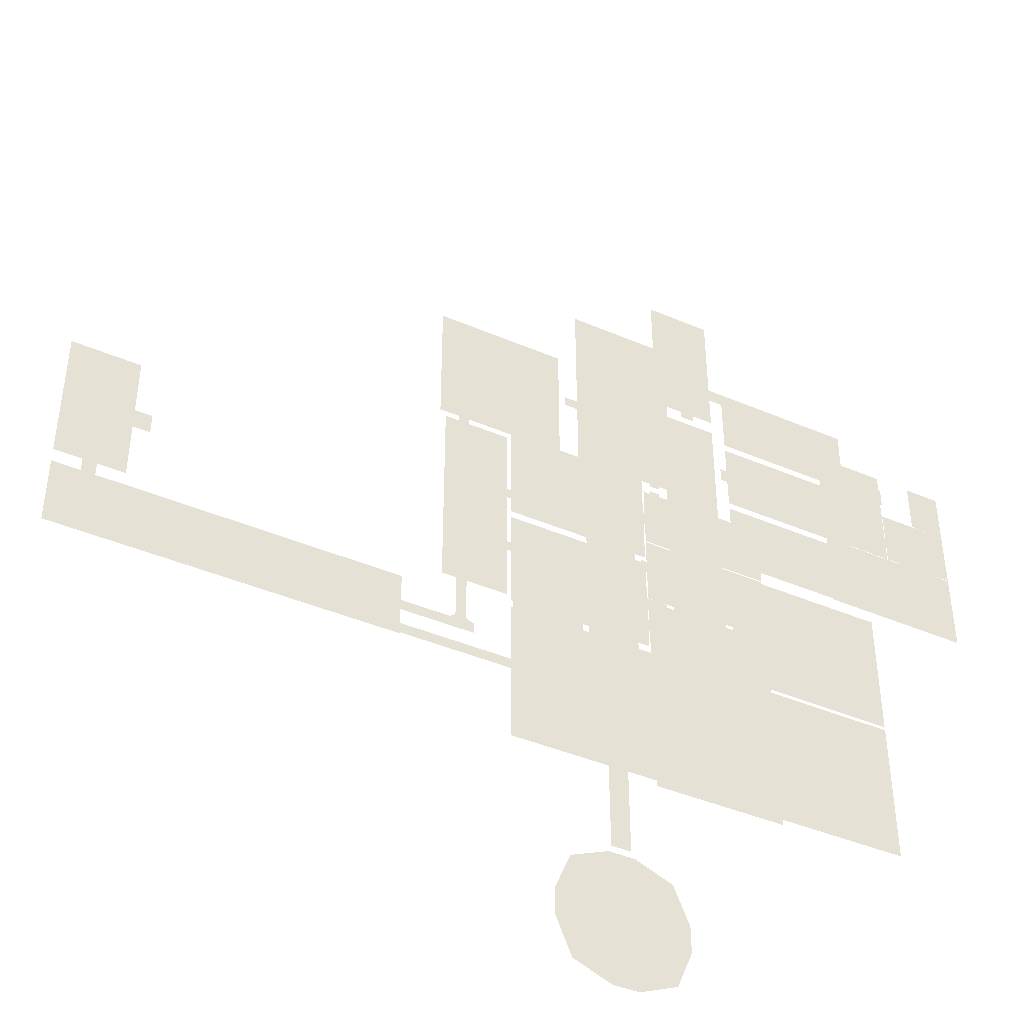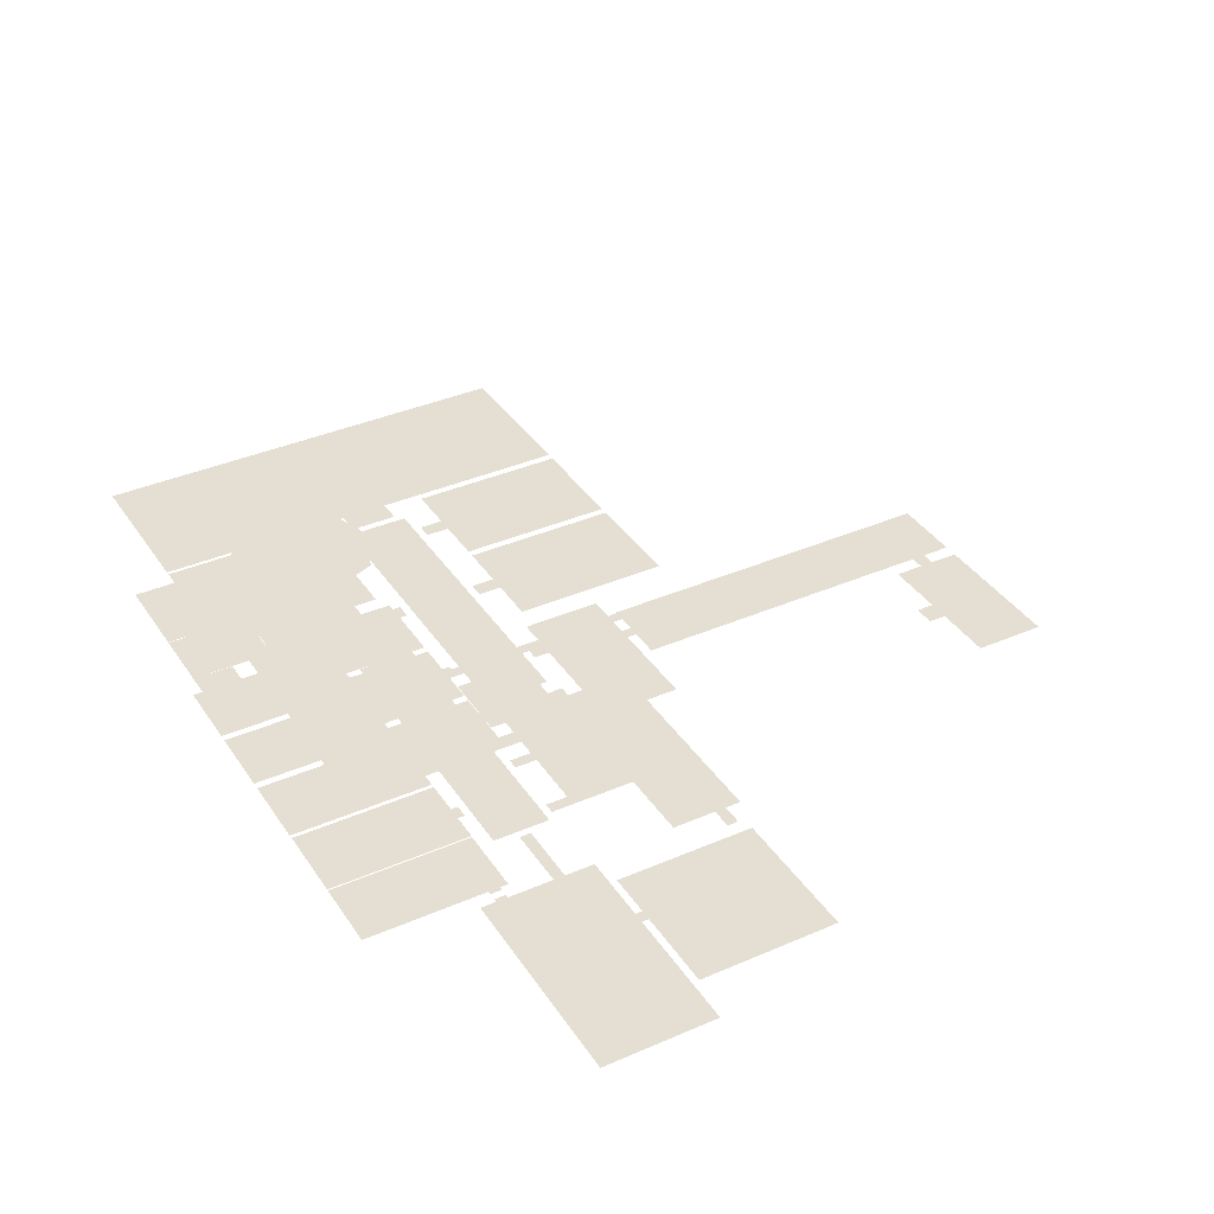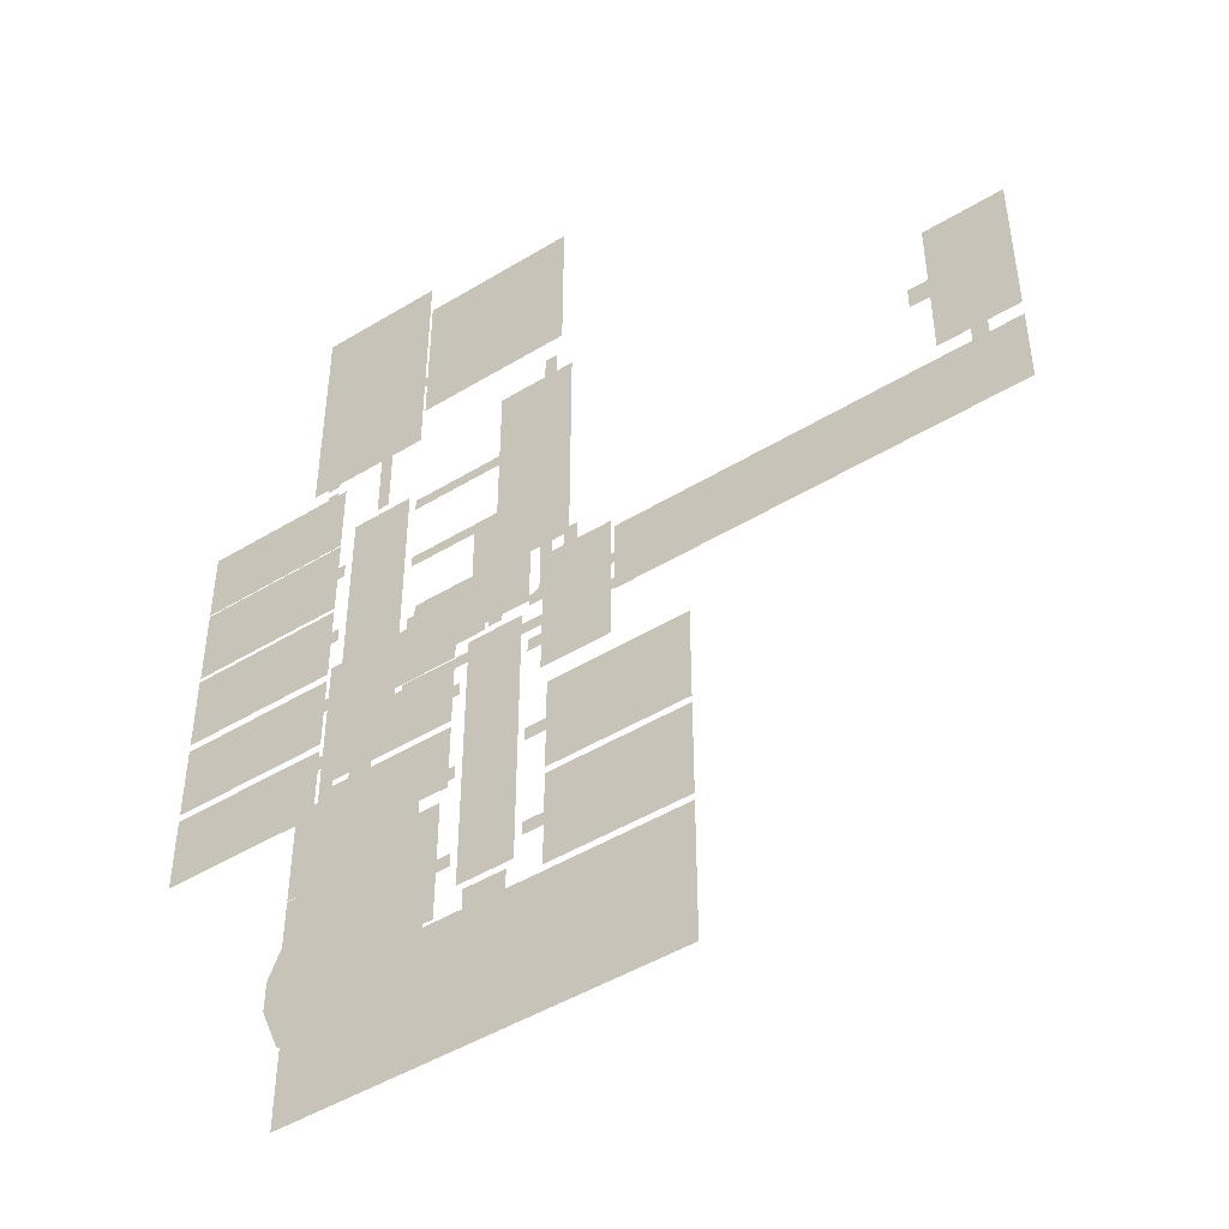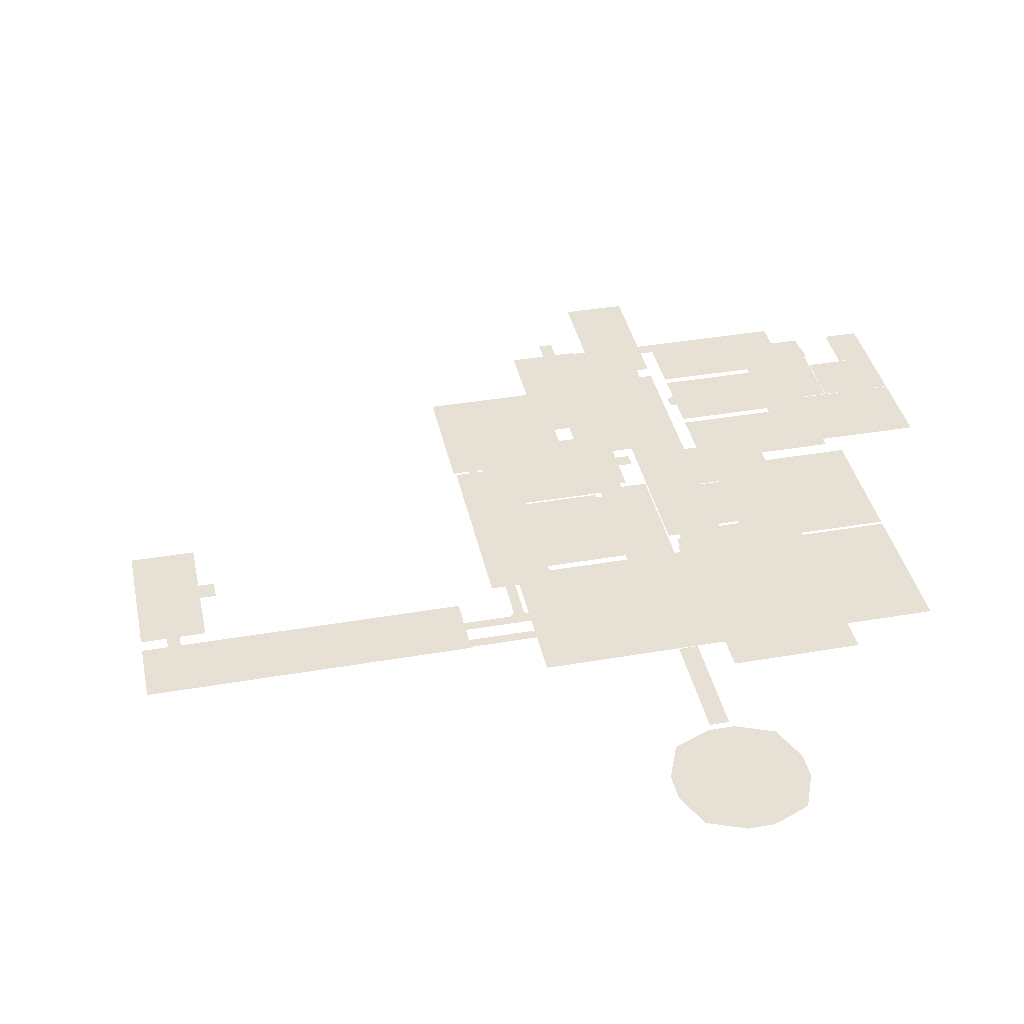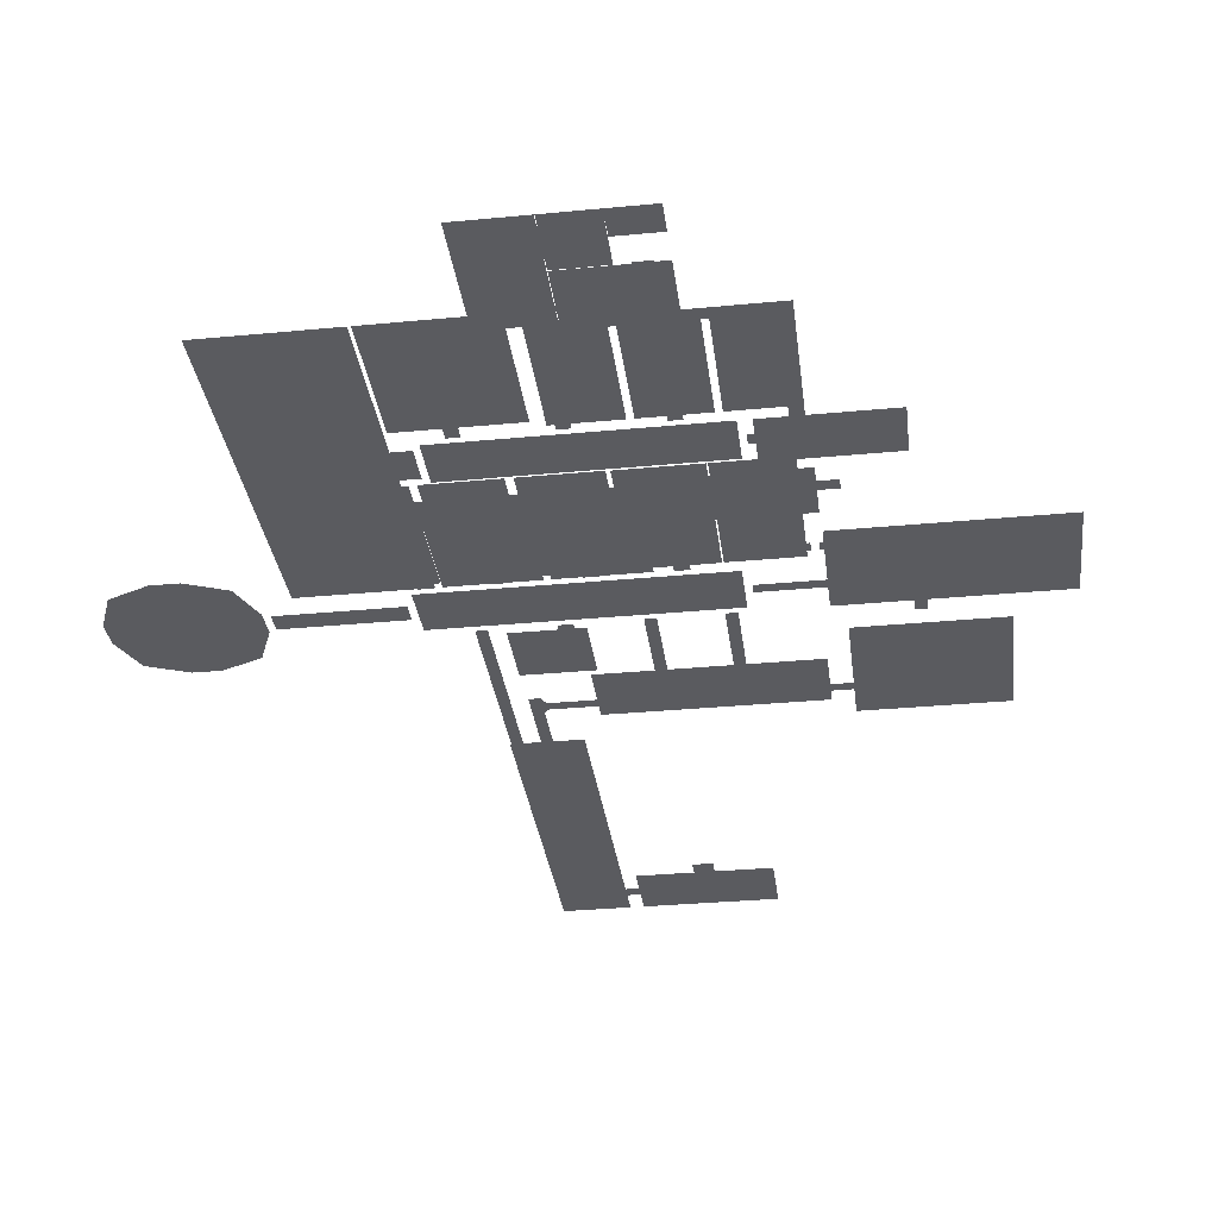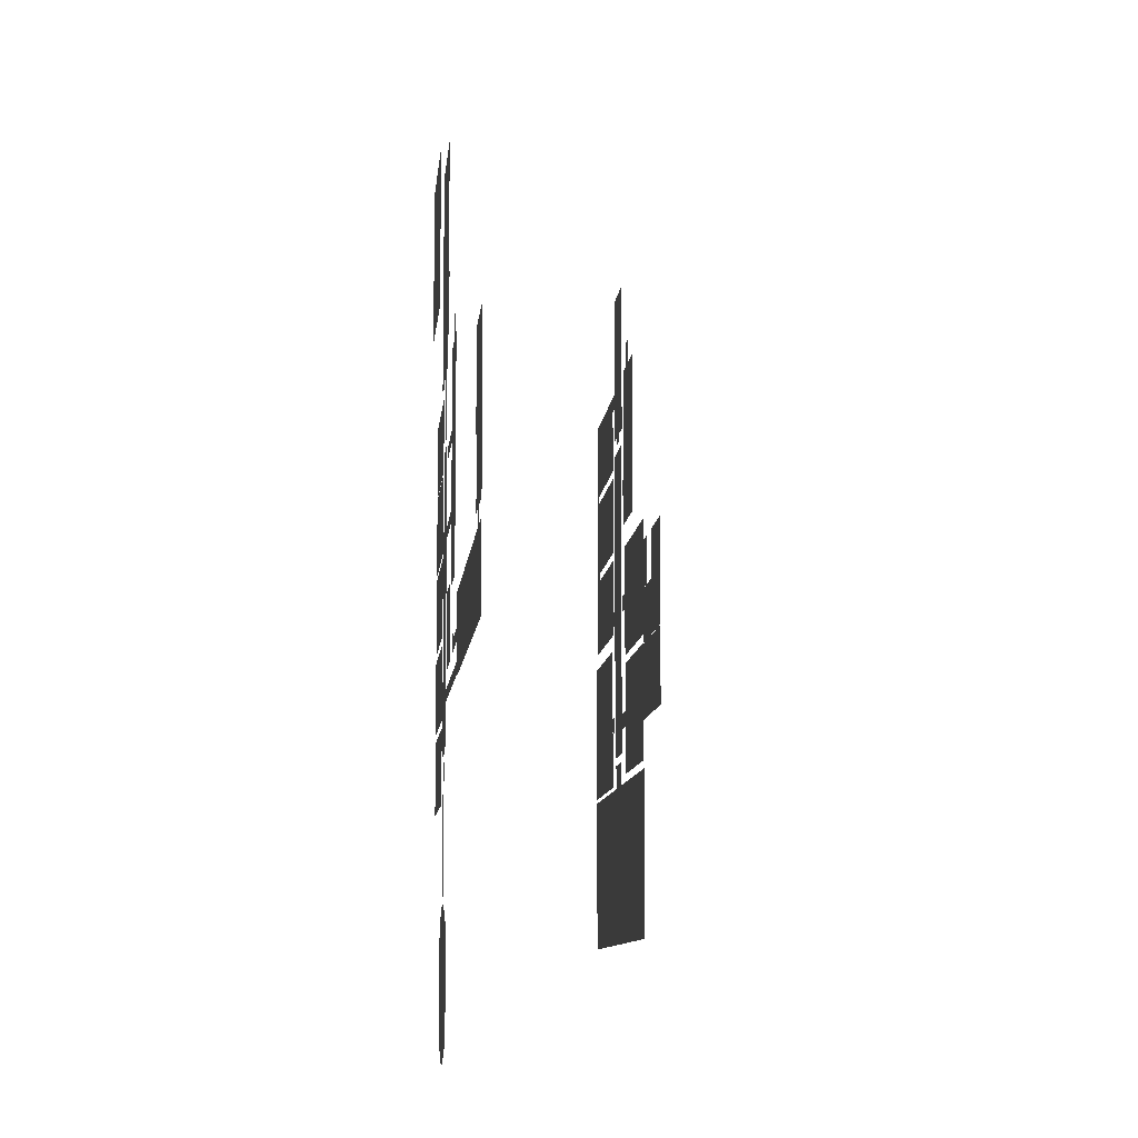
<metadata>
{"format":"obj","ext":"obj","renderer":"f3d","projection":"perspective","resolution":1024,"background":"white","views":[{"elev":-41.9,"azim":152.6,"up":"+Z"},{"elev":36.9,"azim":-29.4,"up":"+Y"},{"elev":-47.5,"azim":34.4,"up":"+Z"},{"elev":39.2,"azim":167.9,"up":"+Y"},{"elev":-33.2,"azim":-82.6,"up":"+Y"},{"elev":-9.2,"azim":84.9,"up":"+Z"}]}
</metadata>
<code>
o result.001_Cube.016
v 15.05 -2 20.95
v 15.05 -2 1.05
v 34.95 -2 20.95
v 15.05 0 10.8
v 15.05 0 9.2
v 18 22.5 1.05
v 18 22.5 -2
v 20 22.5 -2
v 20 22.5 1.05
v 31.2 0 1.05
v 32.8 0 1.05
v 34.95 -2 1.05
v 4 0 -11
v 4 0 -51
v 12 0 -11
v 12 0 -51
v 6 0 -70
v -2 0 -78
v 0.3431 0 -72.34
v -2 0 -82
v 6 0 -90
v 0.3431 0 -87.66
v 18 0 -78
v 10 0 -70
v 15.66 0 -72.34
v 10 0 -90
v 18 0 -82
v 15.66 0 -87.66
v 3 0 -39
v 3 0 -41
v -18.5 30 -18.65
v -18.5 30 -21.35
v -18 0 -47
v -18 0 -57
v 2 0 -47
v 2 0 -57
v 2 0 -50
v 2 0 -48
v 2 22.5 -23.5
v 2 22.5 -13.5
v -16 22.5 -24.5
v -16 22.5 -12.5
v -16 22.5 -13.5
v -16 22.5 -23.5
v -18 0 -36
v -18 0 -46
v 2 0 -36
v 2 0 -46
v 2 0 -41
v 2 0 -39
v 2 0 -23.95
v 2 0 -13.15
v -17.95 0 -23.95
v -17.95 0 -13.15
v 2 0 -17
v 2 0 -19
v 24 0 -41
v 2 0 -34.95
v 2 0 -24.5
v -18 0 -34.95
v 3 0 -48
v -18 0 -24.5
v 3 0 -50
v 2 0 -30
v 2 0 -28
v 25 0 -2
v 25 0 -32
v 35 0 -2
v 35 0 -32
v 31.2 0 -32
v 32.8 0 -32
v 31.2 0 -2
v 32.8 0 -2
v 32.8 0 -38.5
v 91 0 -35
v 41 0 -35
v 91 0 -45
v 41 0 -45
v 29.9 0 -40.8
v 41 0 -40.8
v 41 0 -39.2
v 81 0 -13
v 81 0 -33
v 91 0 -13
v 91 0 -33
v 78.5 0 -21.5
v 78.5 0 -24.5
v 85 0 -33
v 87 0 -33
v 85 0 -35
v 87 0 -35
v 31.2 0 -38.5
v 81 0 -24.5
v 81 0 -21.5
v 33.6 0 -39.2
v 29.9 0 -39.21
v 30.72 0 -38.93
v -3 0 29
v -3 0 -1
v 13 0 29
v 13 0 -1
v 13 0 10.8
v 13 0 9.2
v -8.3 30 -31.45
v -8.3 30 -16.5
v -18.2 30 -31.45
v -18.25 30 -16.5
v -18.3 30 -31.45
v -18.3 30 -23.55
v -28.2 30 -31.45
v -8.3 30 -42.41
v -8.3 30 -31.55
v -28.2 30 -42.45
v -28.2 30 -31.55
v -18.25 30 -18.65
v -18.2 30 -21.35
v -18.2 30 -28.07
v -18.2 30 -28.93
v -11.68 30 -31.45
v -10.76 30 -31.45
v -9.391 32.5 -42.41
v -15.75 32.5 -42.45
v -25.75 32.5 -42.45
v -18.3 30 -28.07
v -18.3 30 -28.93
v -26.11 30 -31.45
v -20.39 30 -31.45
v -26.11 30 -31.55
v -11.68 30 -31.55
v -10.76 30 -31.55
v -20.39 30 -31.55
v -11.11 32.5 -42.45
v -26.82 30 -23.55
v -28.2 30 -16.55
v -23.3 30 -23.45
v -23.3 30 -16.55
v -10.82 30 -23.55
v -11.68 30 -23.55
v -11.68 30 -23.45
v -10.82 30 -23.45
v 1.95 0 -12.95
v 1.95 0 -3.05
v -17.95 0 -12.95
v -17.95 0 -3.05
v -0.8 0 -1
v 0.8 0 -1
v -0.8 0 -3.05
v 0.8 0 -3.05
v 16 22.5 -31
v 13 22.5 -33
v -20 22.5 -55
v 36 22.5 -55
v -20 22.5 -75
v 36 22.5 -75
v 7 22.5 -9
v 9 22.5 -9
v 4 22.5 -9
v 13 22.5 -9
v 13 22.5 10
v 4 22.5 10
v 13 22.5 -48
v 13 22.5 -46
v 1 22.5 -54.5
v 1 22.5 -36.5
v -20 22.5 -54.5
v -20 22.5 -36.5
v 11 22.5 -52
v 5 22.5 -55
v 16 22.5 -40
v 16 22.5 -54
v 36 22.5 -40
v 36 22.5 -54
v 16 22.5 -39
v 16 22.5 -25
v 36 22.5 -39
v 36 22.5 -25
v 15 22.5 -2
v 15 22.5 -22
v 25 22.5 -2
v 25 22.5 -22
v 4 22.5 -11
v 4 22.5 -51
v 12 22.5 -11
v 12 22.5 -51
v 2 22.5 -31.5
v 2 22.5 -33.5
v 13 0 -34.5
v 13 0 -32.5
v 25 0 -22.2
v 25 0 -23.8
v 13 0 -23.8
v 13 0 -22.2
v 2 22.5 -12.5
v 13 0 -12.2
v 25 0 -12.2
v 13 0 -13.8
v -18 22.5 -2.5
v 25 0 -13.8
v 8.8 0 -1
v 2 22.5 -4.5
v 7.2 0 -10
v 4 22.5 -2.5
v 4 22.5 -4.5
v 7.2 0 -1
v 8.8 0 -10
v 3 0 -19
v 2 22.5 -34.5
v 3 0 -17
v 2 22.5 -24.5
v -18 22.5 -34.5
v 3 0 -28
v 3 0 -30
v 14 0 -31
v 14 0 -41
v 24 0 -31
v 14 0 -32.5
v 14 0 -34.5
v 13 0 -44.8
v 41 0 -44.8
v 13 0 -43.2
v 41 0 -43.2
v -0.8 0 -1.512
v 0.8 0 -1.512
v -0.8 0 -2.537
v 0.8 0 -2.537
v 9.5 0 -69
v 6.5 0 -69
v 6.5 0 -52
v 9.5 0 -52
v 15 22.5 -18
v 15 22.5 -16
v 13 22.5 -16
v 13 22.5 -18
v 7 22.5 -10
v 9 22.5 -10
v 2 22.5 -17.5
v 2 22.5 -19.5
v 3 22.5 -17.5
v 3 22.5 -19.5
v 3 22.5 -31.5
v 3 22.5 -33.5
v 1 22.5 -47.5
v 1 22.5 -45.5
v 3 22.5 -45.5
v 3 22.5 -47.5
v 16 22.5 -46
v 16 22.5 -48
v 11 22.5 -55
v 5 22.5 -52
v 16 22.5 -33
v 13 22.5 -31
g result.001_Cube.016_acid
f 124 125 127
f 103 146 102
f 216 213 215
f 1 12 2
f 113 114 128
f 16 13 15
f 55 206 56
f 183 182 181
f 124 117 118
f 153 152 154
f 1 3 12
f 110 134 133
f 176 173 174
f 131 128 126
f 64 58 60
f 62 65 64
f 43 236 237
f 185 240 186
f 41 209 185
f 215 57 217
f 21 22 20
f 219 220 221
f 116 115 105
f 229 227 228
f 89 91 90
f 146 222 145
f 139 137 138
f 180 230 231
f 65 212 64
f 189 191 192
f 8 6 9
f 32 31 115
f 167 248 168
f 89 90 88
f 145 98 102
f 17 24 23
f 4 5 103
f 202 160 159
f 117 116 119
f 210 197 44
f 53 54 56
f 97 92 74
f 186 207 210
f 167 168 249
f 127 131 126
f 92 71 74
f 170 171 172
f 242 243 244
f 27 28 26
f 205 204 199
f 81 76 90
f 250 251 149
f 124 118 125
f 185 186 210
f 38 61 63
f 75 77 91
f 60 62 64
f 153 151 152
f 62 59 65
f 156 155 203
f 116 32 115
f 72 11 73
f 70 67 66
f 187 188 216
f 146 223 222
f 93 87 94
f 147 224 148
f 16 14 13
f 44 197 43
f 200 193 42
f 133 124 126
f 141 143 147
f 170 169 171
f 125 108 127
f 26 21 18
f 134 136 133
f 80 81 90
f 34 33 37
f 78 80 90
f 51 53 56
f 155 157 203
f 133 109 124
f 36 34 37
f 57 214 217
f 250 150 251
f 29 30 49
f 105 104 120
f 119 106 118
f 126 110 133
f 43 40 236
f 18 21 20
f 41 210 44
f 148 142 141
f 224 225 148
f 202 203 200
f 103 101 146
f 146 145 102
f 43 237 44
f 113 131 111
f 18 19 17
f 72 10 11
f 54 52 55
f 197 200 42
f 136 135 133
f 94 85 93
f 145 99 98
f 24 25 23
f 117 119 118
f 165 164 163
f 195 198 196
f 183 184 182
f 95 81 80
f 238 239 236
f 129 119 120
f 45 50 49
f 79 96 97
f 216 215 217
f 242 244 245
f 33 35 38
f 129 120 130
f 8 7 6
f 139 140 137
f 50 29 49
f 158 156 202
f 70 73 71
f 49 48 46
f 89 88 93
f 156 234 155
f 179 180 231
f 195 196 194
f 197 42 43
f 27 26 18
f 92 70 71
f 77 78 90
f 102 4 103
f 130 112 111
f 217 187 216
f 126 124 127
f 54 55 56
f 237 39 44
f 79 97 95
f 131 113 128
f 33 38 37
f 45 47 50
f 88 83 93
f 231 177 179
f 130 111 129
f 55 208 206
f 46 45 49
f 202 156 203
f 246 247 161
f 120 119 116
f 180 178 230
f 79 95 80
f 189 190 191
f 229 226 227
f 230 233 232
f 98 100 102
f 219 218 220
f 23 27 17
f 65 211 212
f 73 69 71
f 176 175 173
f 156 235 234
f 115 107 105
f 165 166 164
f 239 237 236
f 131 129 111
f 95 97 74
f 41 185 210
f 105 120 116
f 70 66 72
f 159 158 202
f 197 202 200
f 70 72 73
f 143 144 147
f 230 232 231
f 148 141 147
f 84 85 94
f 205 201 204
f 18 17 27
f 77 90 91
f 38 63 37
f 73 68 69
f 240 241 186
f 246 161 162
f 82 84 94
f 85 89 93
f 87 86 94
l 121 132

</code>
